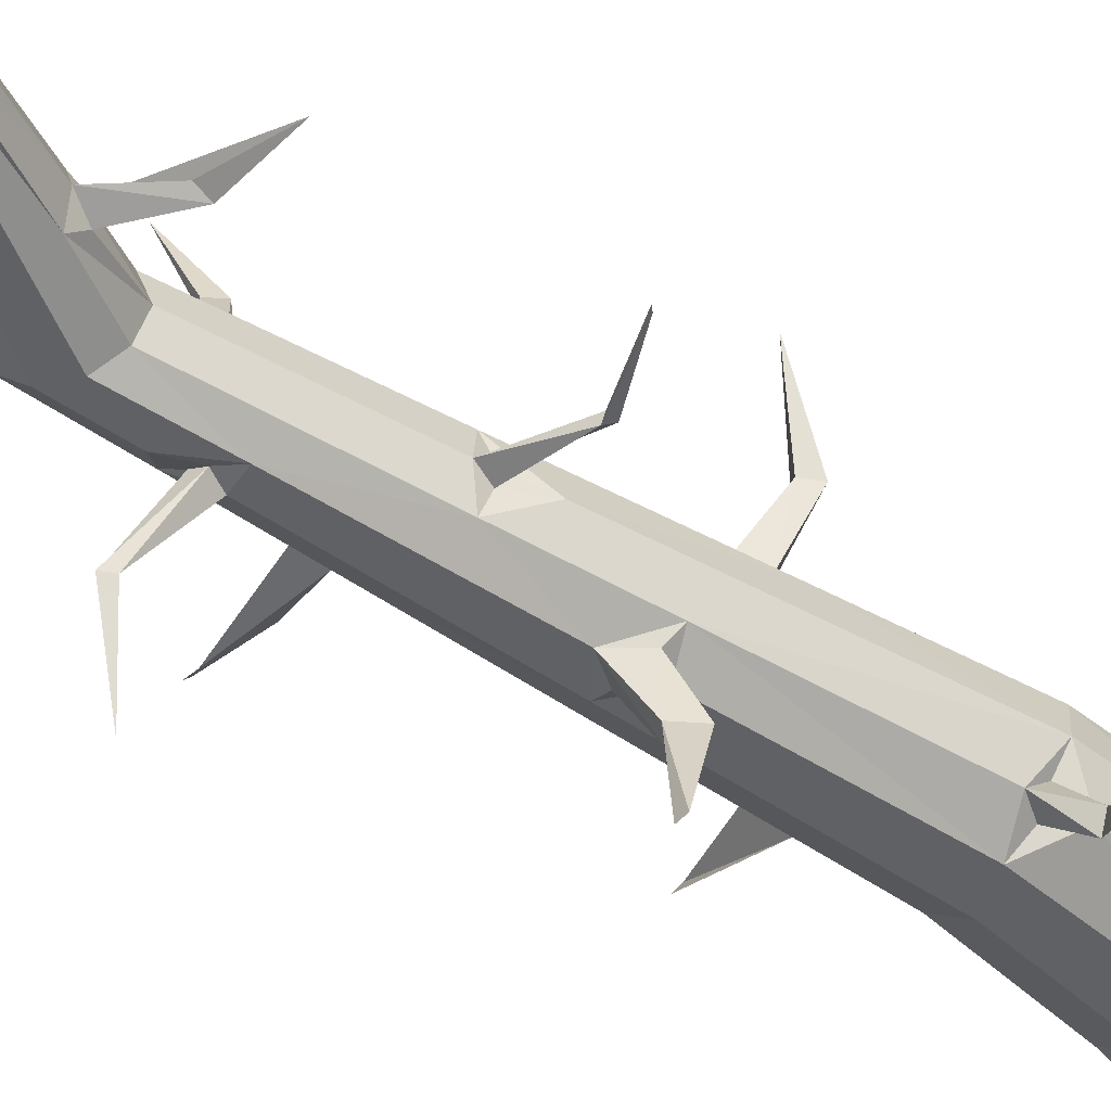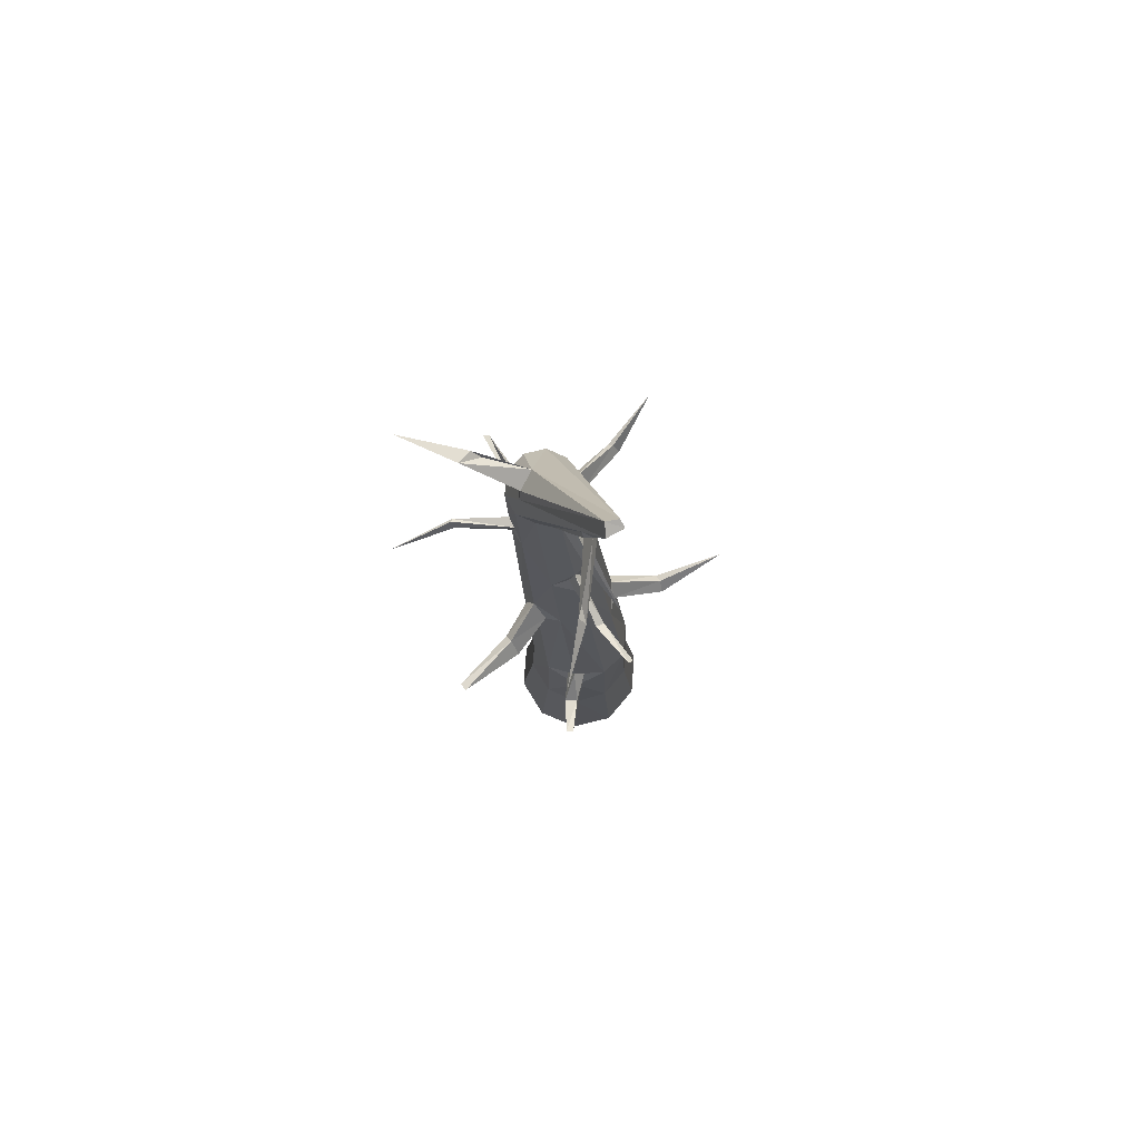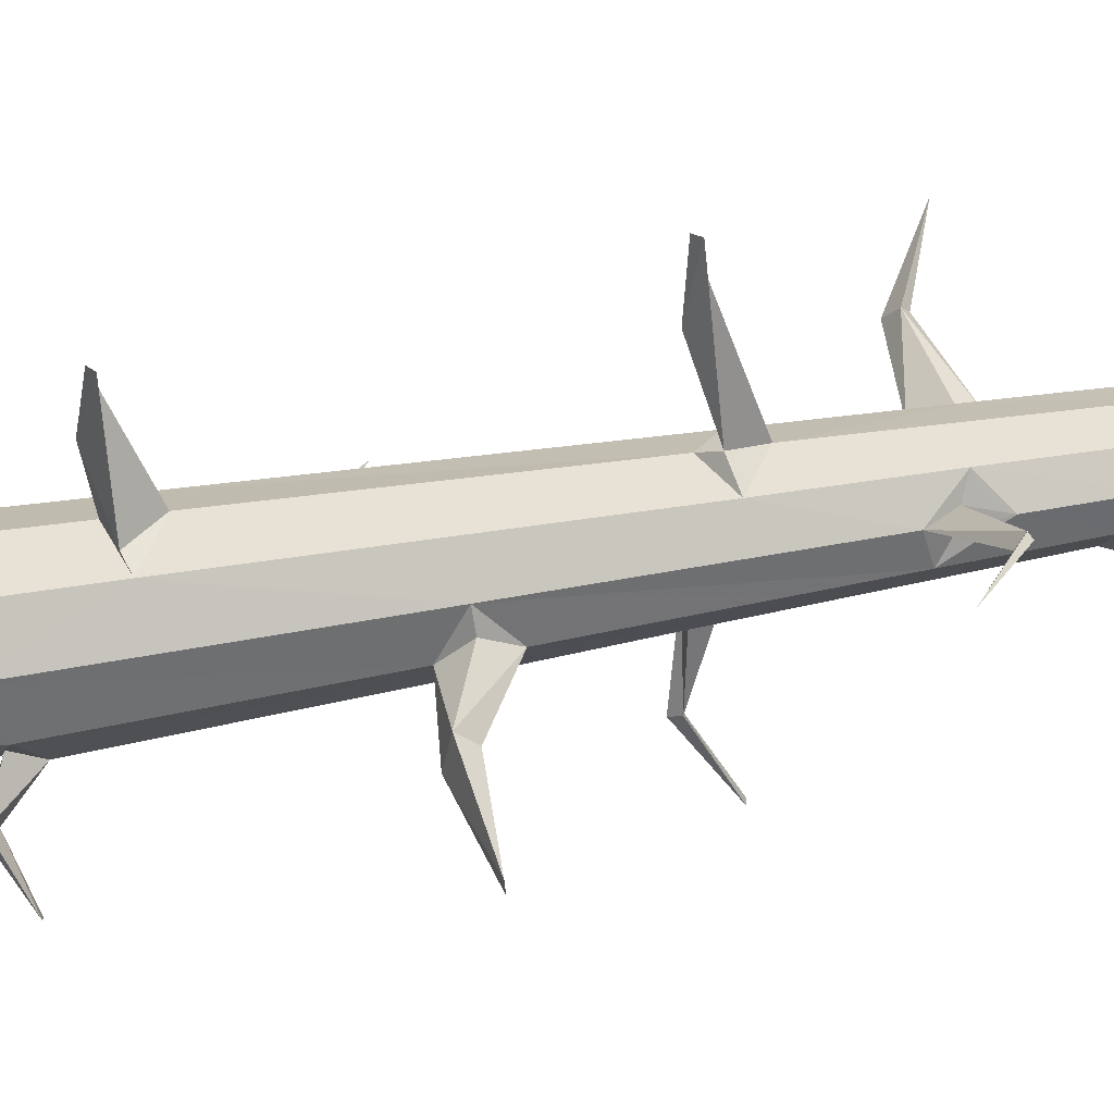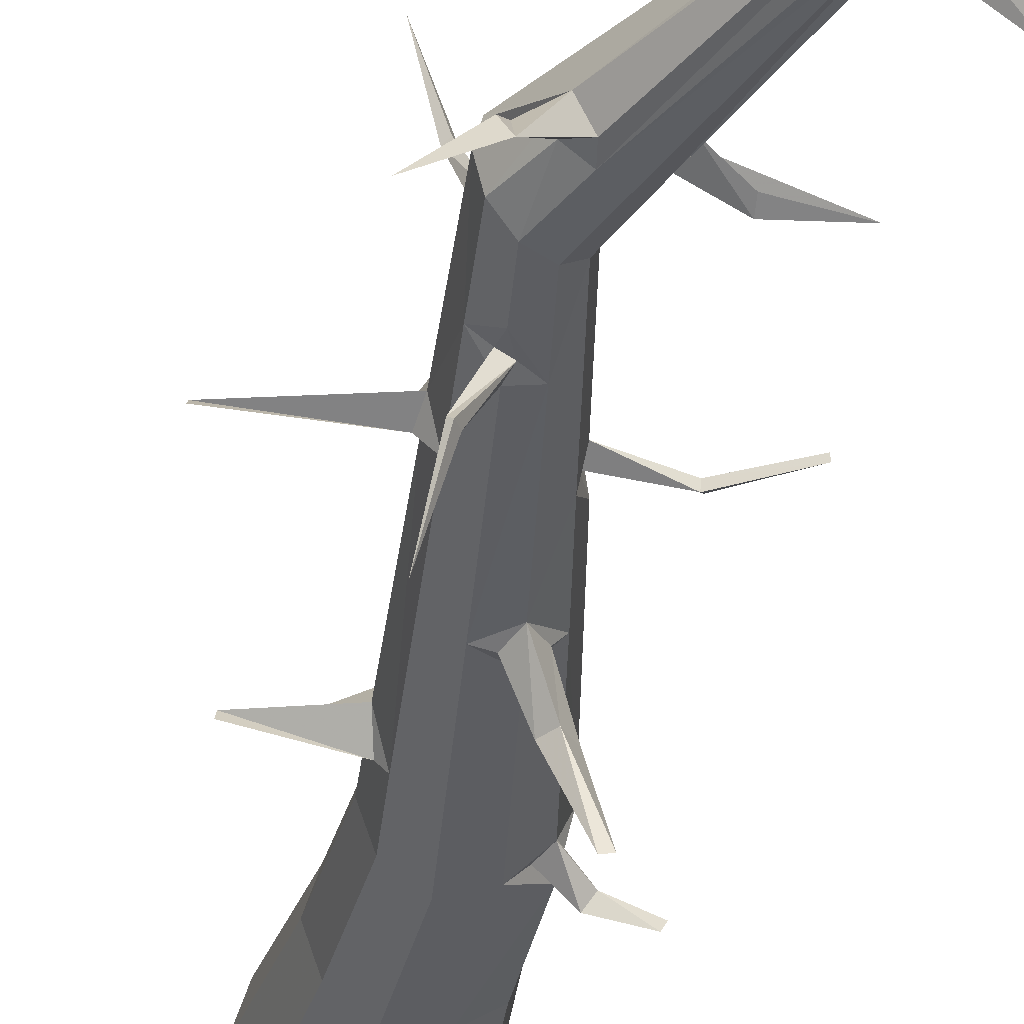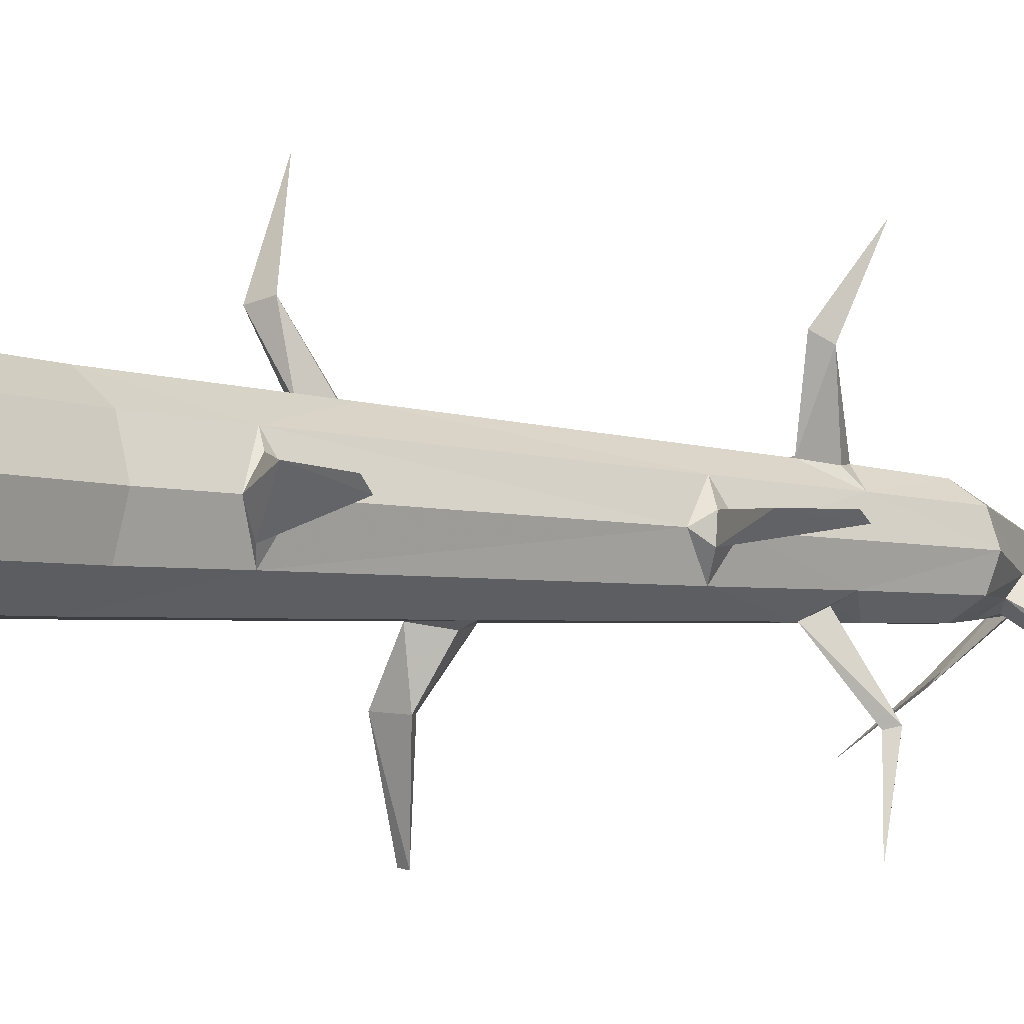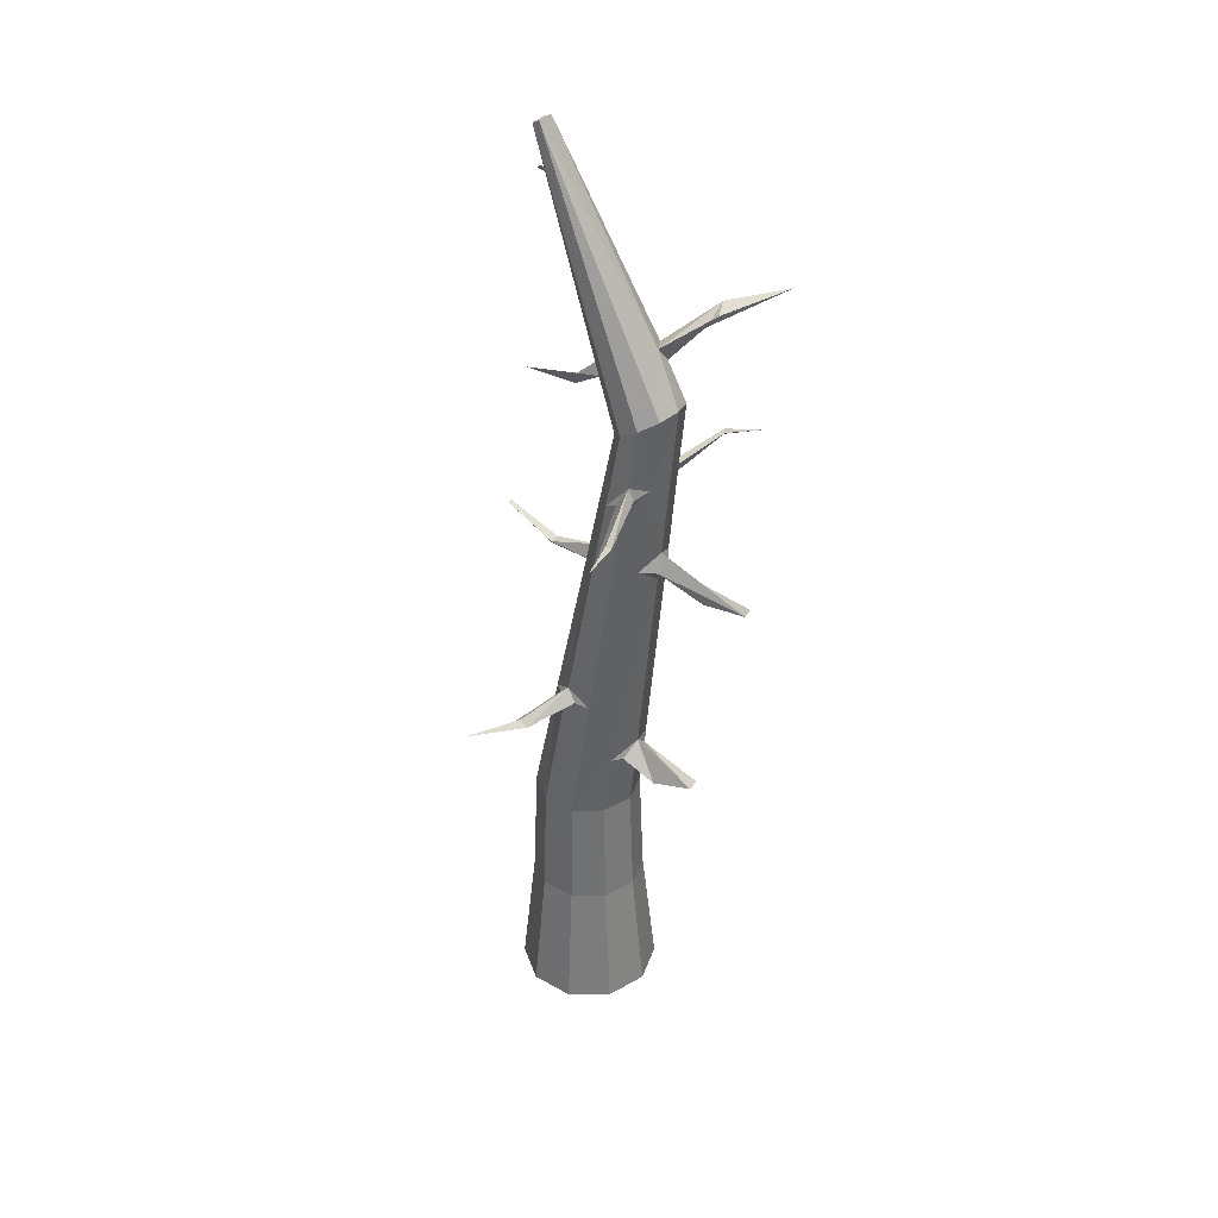
<metadata>
{"format":"obj","ext":"obj","renderer":"f3d","projection":"perspective","resolution":1024,"background":"white","views":[{"elev":-44.2,"azim":-136.0,"up":"+Z"},{"elev":78.4,"azim":-120.7,"up":"+Y"},{"elev":-55.5,"azim":91.9,"up":"+Z"},{"elev":-35.4,"azim":167.2,"up":"+Z"},{"elev":-5.2,"azim":45.5,"up":"+Z"},{"elev":36.8,"azim":36.9,"up":"+Y"}]}
</metadata>
<code>
o dead2_Cylinder.004
v -0.5176 -0.06927 0.009035
v 0.3017 4.951 -0.005267
v -0.4241 -0.06927 -0.2969
v 0.3432 4.982 -0.1597
v -0.1685 -0.06927 -0.4895
v 0.449 5.041 -0.25
v 0.1514 -0.06927 -0.4951
v 0.5844 5.121 -0.2524
v 0.4135 -0.06927 -0.3116
v 0.6956 5.186 -0.1618
v 0.5176 -0.06927 -0.009035
v 0.7403 5.21 -0.01292
v 0.4241 -0.06927 0.2969
v 0.7009 5.186 0.1375
v 0.1686 -0.06927 0.4895
v 0.5929 5.121 0.2319
v -0.1514 -0.06927 0.4951
v 0.4574 5.041 0.2342
v -0.4135 -0.06927 0.3116
v -0.3683 1.829 0.01171
v -0.3281 1.69 -0.2226
v -0.1047 1.867 -0.361
v 0.3083 1.749 -0.2323
v 0.386 1.749 -0.006737
v 0.3162 1.749 0.2214
v -0.3087 1.748 0.2315
v -0.3386 6.917 -0.05972
v -0.2576 6.956 -0.02054
v -0.2863 6.941 0.06652
v -0.3411 6.911 0.06654
v -0.1466 6.461 -0.1041
v -0.2216 6.429 -0.03774
v -0.1714 6.391 -0.1042
v -0.8843 6.197 -0.6393
v 0.1939 5.367 -0.1277
v 0.1927 5.382 0.12
v 0.437 5.438 -0.2188
v 0.5517 5.461 -0.1494
v 0.4575 5.546 -0.1935
v 1.102 5.901 -0.7341
v 0.1357 5.4 -0.00248
v 0.177 5.286 -0.0598
v -0.492 5.119 0.008408
v 0.6322 4.616 -0.1712
v 0.08813 3.919 -0.001613
v 0.3562 4.512 -0.268
v 0.5315 4.743 -0.2655
v 0.6407 4.651 0.1527
v 0.5398 4.685 0.2528
v 0.3486 4.982 0.1476
v 0.4915 4.478 -0.2723
v 0.5362 4.588 -0.2185
v 0.4643 4.573 -0.2453
v 0.7752 4.568 -1.067
v 0.5774 4.6 0.2396
v 0.4983 4.462 0.2596
v 0.4666 4.539 0.2815
v 0.8093 4.573 1.026
v 0.5593 3.978 -0.1872
v 0.6264 4.068 -0.01093
v 0.5655 3.978 0.1676
v 0.362 4.484 0.2579
v 0.124 3.866 0.1766
v 0.1178 3.866 -0.1808
v 0.01376 3.615 -0.00024
v 0.09561 3.799 0.04326
v 0.09753 3.821 -0.04682
v -0.6652 3.977 -0.005592
v -0.6607 3.977 0.03069
v -0.02871 3.158 -0.1954
v 0.1557 3.356 -0.3141
v 0.6467 3.934 0.0479
v 1.318 3.847 -4.1e-05
v 1.329 3.885 -0.04286
v 0.03984 3.198 -0.2824
v 0.105 3.087 -0.3192
v 0.2165 3.216 -0.3461
v -0.07991 3.289 -1.084
v -0.1384 3.291 -1.075
v 0.3147 3.203 -0.3194
v 0.6005 3.843 -0.01048
v 0.2651 2.751 0.3261
v 0.07899 2.861 0.3245
v 0.04356 2.69 0.3348
v -0.1121 2.716 0.2063
v 0.1507 2.765 0.343
v -0.01923 2.755 0.2888
v -0.1599 2.849 1.157
v 0.1129 1.737 -0.3697
v 0.4272 2.139 -0.007462
v 0.1257 1.737 0.3655
v -0.2114 1.828 -0.2425
v -0.2884 1.844 -0.1275
v -0.6354 1.922 -0.5054
v -0.6629 1.919 -0.4568
v -0.2709 1.953 -0.2147
v 0.366 2.249 -0.221
v 0.4487 2.343 -0.00783
v 0.3735 2.249 0.2081
v -0.1131 1.753 0.3688
v 0.4178 2.233 0.125
v 0.9324 2.141 0.01813
v 0.9473 2.178 -0.04237
v -0.1106 5.107 -0.03521
v -0.1025 5.184 0.00327
v 0.1752 5.304 0.05471
v -0.5701 6.364 -0.3759
v -0.6291 6.397 -0.3561
v -0.2226 6.516 -0.07021
v 0.7507 5.814 -0.4645
v 0.536 5.573 -0.06164
v 0.7937 5.764 -0.3541
v -0.3015 3.783 0.01219
v -0.3177 3.747 -0.01978
v -0.2944 3.796 -0.05211
v 0.7077 4.742 -0.6081
v 0.6889 4.76 -0.6248
v 0.6539 4.704 -0.6226
v 0.6067 4.409 0.6677
v 0.6465 4.492 0.6375
v 0.6755 4.465 0.6152
v 0.9956 3.817 0.02277
v 0.6434 3.929 -0.07185
v -0.07635 3.107 -0.5901
v 0.08125 3.145 -0.606
v 0.01853 3.225 -0.5955
v -0.1527 2.647 0.6518
v -0.08177 2.715 0.6708
v -0.02354 2.669 0.6735
v 0.6509 2.086 0.07261
v 0.4112 2.206 -0.1476
v -0.4511 1.797 -0.2957
v -0.3975 1.77 -0.375
v -0.4698 1.742 -0.3008
v -0.3471 0.8744 -0.2392
v -0.1354 0.9058 -0.3932
v 0.1216 0.9058 -0.3977
v 0.3322 0.9058 -0.2503
v 0.4158 0.9058 -0.007259
v 0.3407 0.9058 0.2386
v 0.1354 0.9058 0.3932
v -0.1216 0.9058 0.3977
v -0.3322 0.9058 0.2503
v -0.4158 0.9058 0.007258
f 2 4 45
f 10 12 44
f 12 14 48
f 50 2 45
f 32 30 27
f 109 27 31
f 32 27 109
f 39 28 111
f 31 27 37
f 112 40 111
f 41 106 36
f 105 43 106
f 62 50 63
f 4 46 64
f 49 55 48
f 47 53 46
f 117 54 118
f 47 52 53
f 51 52 44
f 118 54 116
f 120 58 121
f 56 57 62
f 45 66 63
f 81 72 61
f 61 56 82
f 51 59 80
f 65 67 64
f 114 68 115
f 76 77 80
f 60 123 59
f 73 74 123
f 85 65 20
f 81 61 99
f 59 81 97
f 65 70 20
f 71 75 70
f 126 79 124
f 84 87 85
f 83 86 82
f 99 82 91
f 80 97 89
f 128 88 129
f 96 93 20
f 21 92 22
f 21 93 92
f 134 94 133
f 134 95 94
f 90 101 99
f 100 85 26
f 98 131 97
f 102 103 131
f 42 106 104
f 33 107 109
f 109 108 32
f 38 112 111
f 39 111 110
f 66 113 114
f 56 119 57
f 72 122 73
f 72 123 122
f 84 127 87
f 47 6 8
f 90 131 130
f 90 130 101
f 93 132 134
f 96 132 93
f 4 6 46
f 44 8 10
f 16 48 14
f 18 49 16
f 62 18 50
f 1 5 9
f 143 100 26
f 144 26 20
f 142 91 100
f 91 140 25
f 140 24 25
f 24 138 23
f 138 89 23
f 137 22 89
f 136 21 22
f 21 144 20
f 28 30 29
f 32 36 30
f 33 41 32
f 29 111 28
f 35 33 31
f 28 37 27
f 36 18 30
f 109 31 33
f 107 108 34
f 108 109 34
f 109 107 34
f 38 8 37
f 29 18 16
f 35 2 42
f 37 6 31
f 6 35 31
f 16 14 29
f 111 14 12
f 36 2 50
f 111 10 38
f 48 60 12
f 41 35 42
f 38 37 39
f 110 111 40
f 112 110 40
f 105 104 43
f 42 36 106
f 104 106 43
f 63 50 45
f 61 48 56
f 60 44 12
f 63 83 62
f 51 44 59
f 45 4 64
f 56 48 55
f 51 46 53
f 117 116 54
f 47 44 52
f 120 119 58
f 49 62 57
f 119 121 58
f 45 64 67
f 62 82 56
f 85 63 65
f 80 46 51
f 71 64 46
f 69 114 113
f 65 64 70
f 113 68 69
f 65 66 67
f 65 63 66
f 123 81 59
f 76 70 75
f 122 74 73
f 78 126 125
f 60 61 72
f 122 123 74
f 99 61 82
f 80 59 97
f 78 124 79
f 84 91 82
f 71 80 77
f 100 84 85
f 89 76 80
f 98 81 99
f 97 81 98
f 22 70 76
f 24 97 90
f 20 70 96
f 128 127 88
f 83 85 87
f 84 82 86
f 127 129 88
f 89 97 23
f 99 24 90
f 104 41 42
f 25 99 91
f 132 94 95
f 96 22 92
f 21 20 93
f 132 133 94
f 134 132 95
f 26 85 20
f 130 103 102
f 90 97 131
f 98 99 101
f 130 131 103
f 41 105 106
f 107 32 108
f 110 38 39
f 113 45 115
f 115 66 114
f 116 51 118
f 45 67 115
f 51 53 118
f 116 53 52
f 121 56 55
f 53 117 118
f 120 57 119
f 121 49 120
f 75 126 124
f 60 73 123
f 60 72 73
f 125 76 124
f 76 75 124
f 125 71 77
f 129 83 128
f 129 84 86
f 128 87 127
f 130 98 101
f 98 102 131
f 133 96 92
f 92 93 134
f 92 134 133
f 135 1 144
f 5 135 136
f 5 137 7
f 7 138 9
f 11 138 139
f 11 140 13
f 13 141 15
f 15 142 17
f 19 144 1
f 143 17 142
f 47 46 6
f 44 47 8
f 16 49 48
f 18 62 49
f 9 11 13
f 13 15 17
f 17 19 1
f 1 3 5
f 5 7 9
f 9 13 17
f 17 1 9
f 143 142 100
f 144 143 26
f 142 141 91
f 91 141 140
f 140 139 24
f 24 139 138
f 138 137 89
f 137 136 22
f 136 135 21
f 21 135 144
f 28 27 30
f 32 41 36
f 33 35 41
f 28 39 37
f 36 50 18
f 38 10 8
f 29 30 18
f 35 4 2
f 37 8 6
f 6 4 35
f 111 29 14
f 36 42 2
f 111 12 10
f 48 61 60
f 60 59 44
f 63 85 83
f 62 83 82
f 80 71 46
f 71 70 64
f 69 68 114
f 113 115 68
f 123 72 81
f 78 79 126
f 78 125 124
f 84 100 91
f 89 22 76
f 22 96 70
f 24 23 97
f 99 25 24
f 104 105 41
f 107 33 32
f 110 112 38
f 113 66 45
f 115 67 66
f 116 52 51
f 116 117 53
f 121 119 56
f 120 49 57
f 121 55 49
f 75 71 126
f 125 77 76
f 125 126 71
f 129 86 83
f 129 127 84
f 128 83 87
f 130 102 98
f 133 132 96
f 135 3 1
f 5 3 135
f 5 136 137
f 7 137 138
f 11 9 138
f 11 139 140
f 13 140 141
f 15 141 142
f 19 143 144
f 143 19 17

</code>
